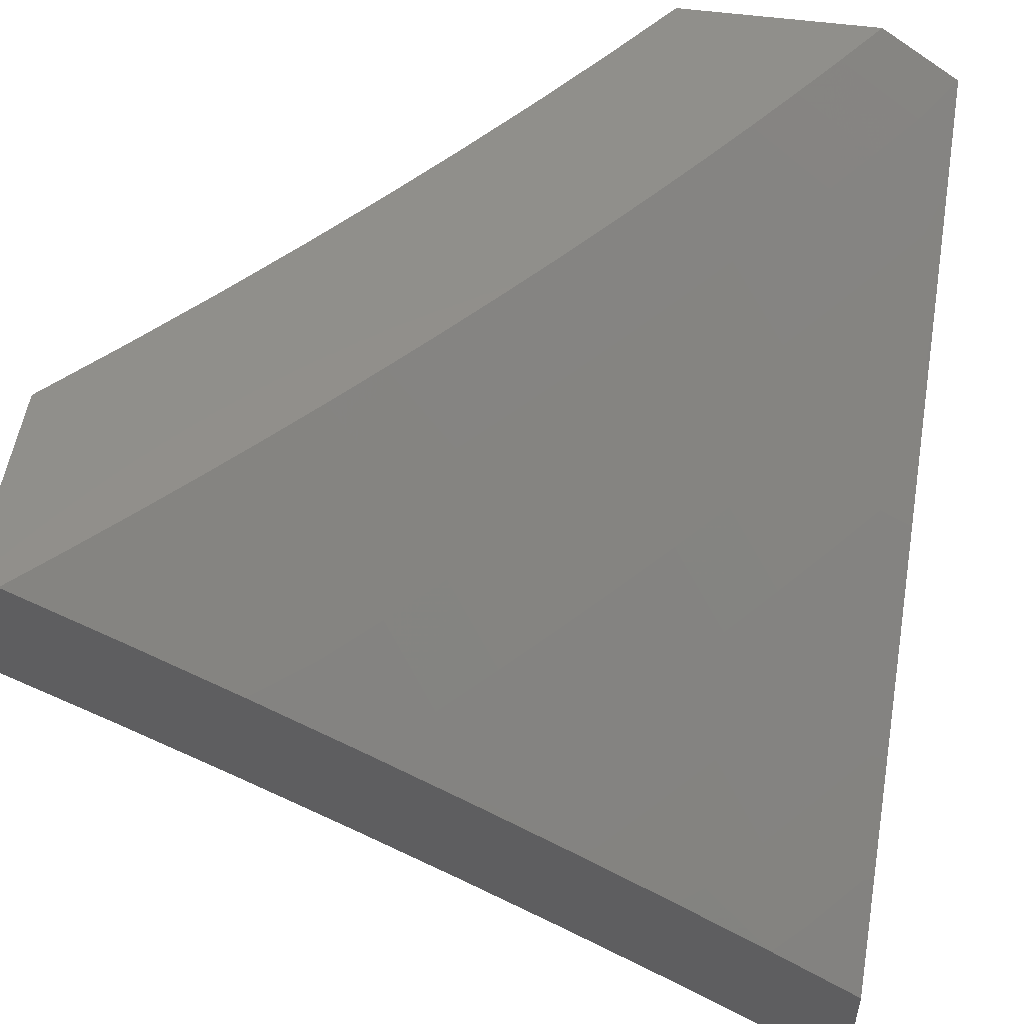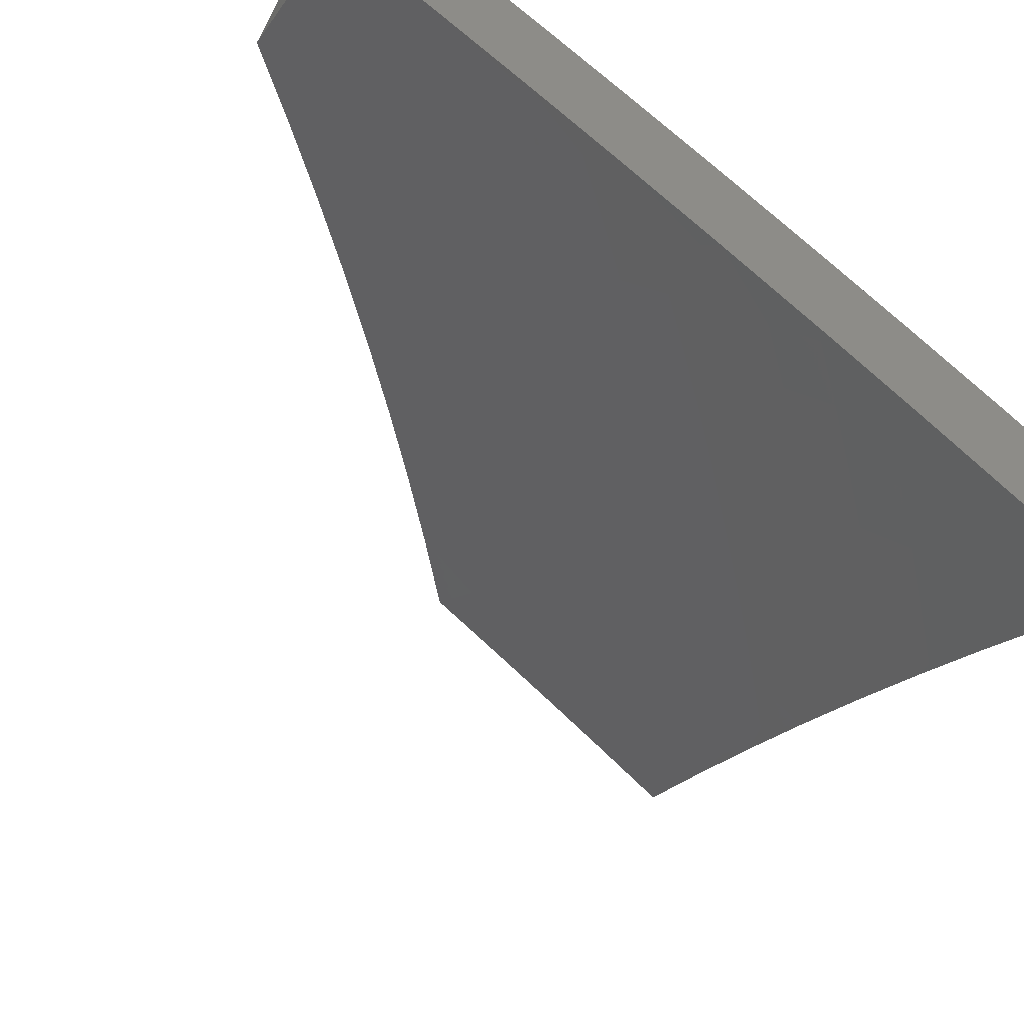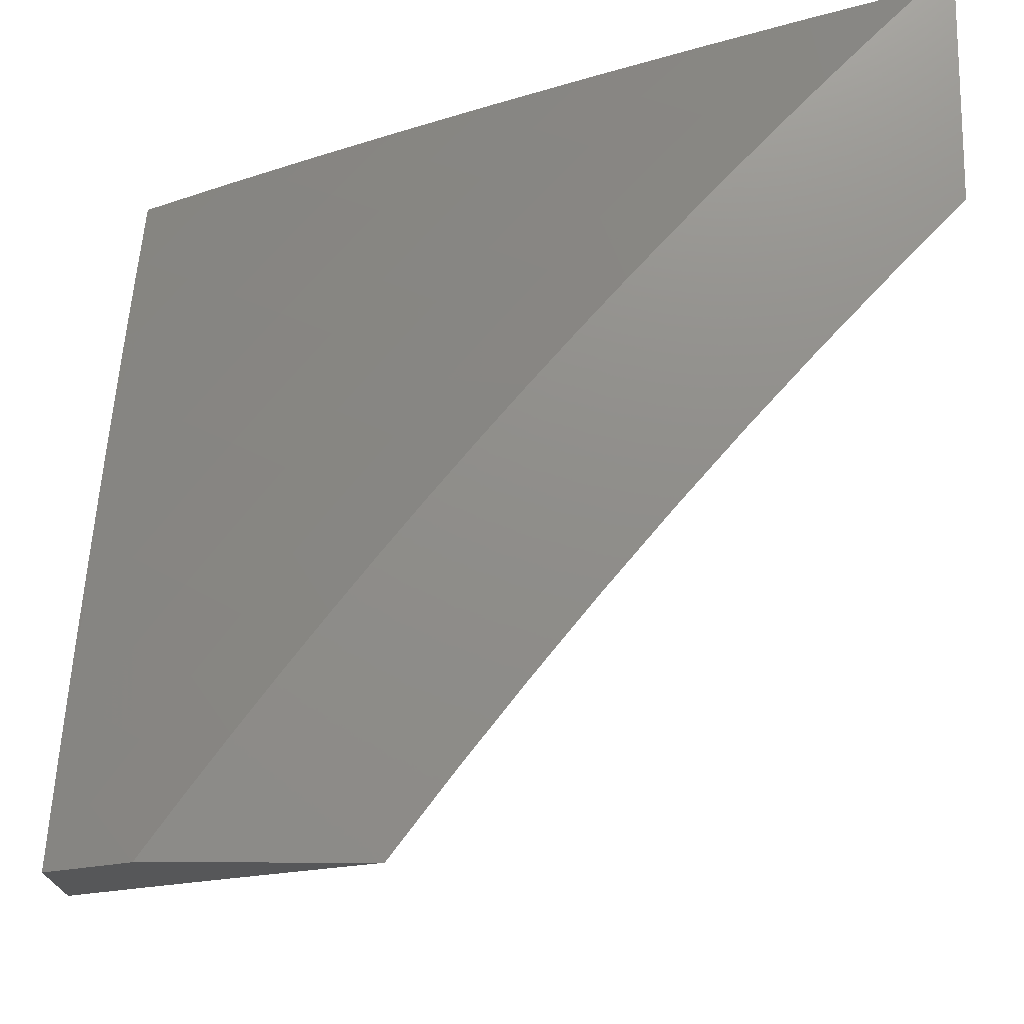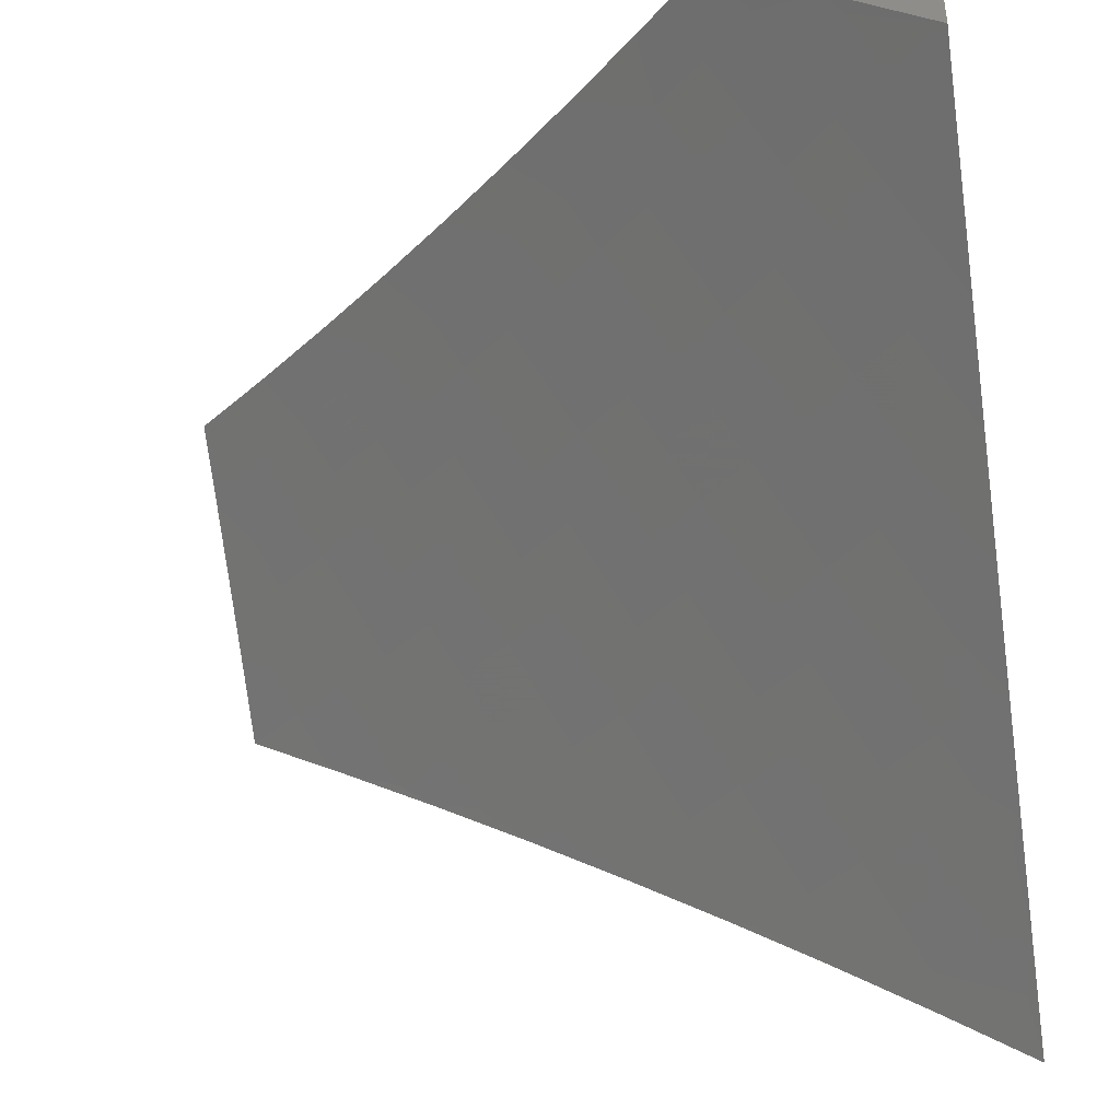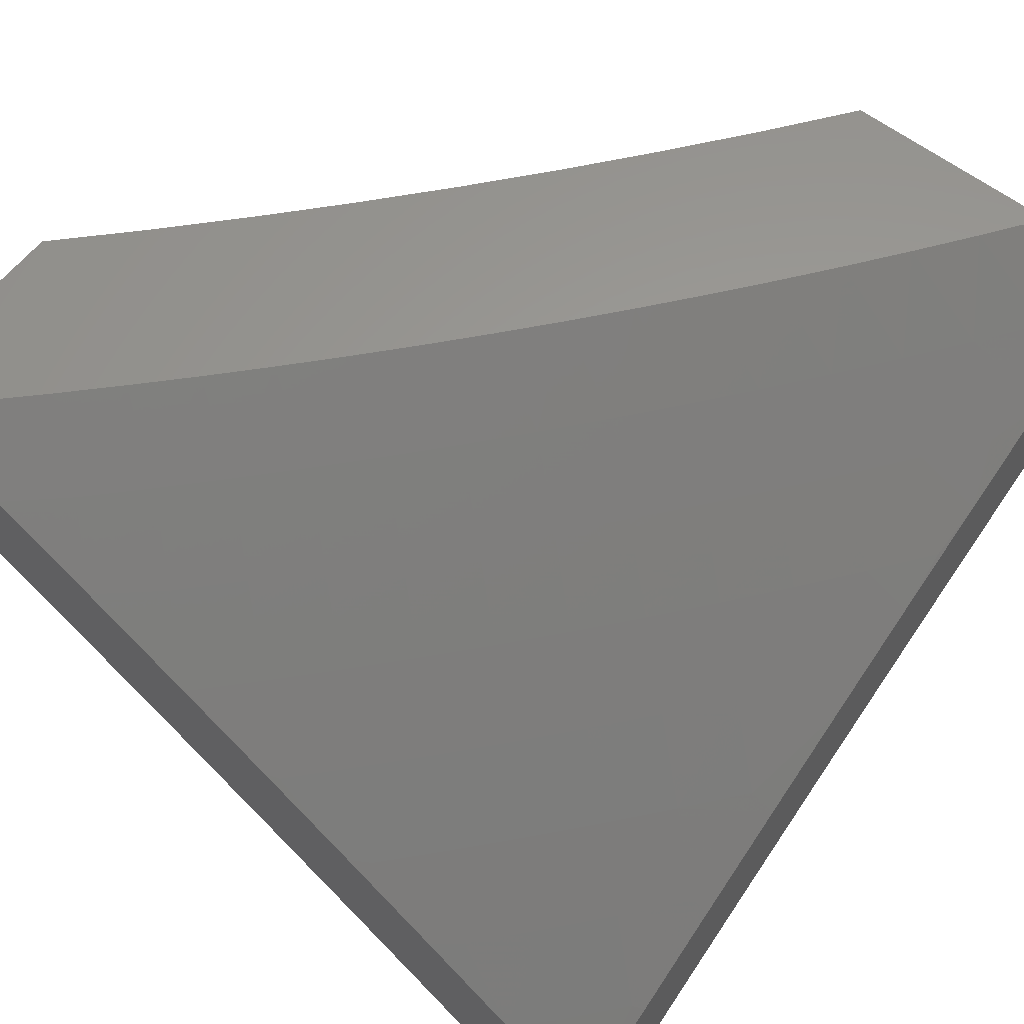
<metadata>
{"format":"stl","ext":"stl","renderer":"f3d","projection":"perspective","resolution":1024,"background":"white","views":[{"elev":52.2,"azim":-171.7,"up":"+Z"},{"elev":-52.0,"azim":152.4,"up":"+Z"},{"elev":-16.3,"azim":-0.7,"up":"+Y"},{"elev":-41.4,"azim":98.9,"up":"+Z"},{"elev":60.5,"azim":-142.0,"up":"+Z"}]}
</metadata>
<code>
# stl→obj: 262 verts, 520 faces
v -6 4 8.926
v -5.895 4 9
v -5.954 4.073 8.922
v -5.847 4.067 9
v -5.903 4.144 8.922
v -5.798 4.134 9
v -5.851 4.213 8.922
v -5.748 4.2 9
v -5.798 4.283 8.922
v -5.698 4.265 9
v -5.745 4.351 8.922
v -5.646 4.33 9
v -5.69 4.419 8.922
v -5.594 4.394 9
v -5.635 4.487 8.922
v -5.541 4.457 9
v -5.578 4.554 8.922
v -5.488 4.52 9
v -5.521 4.62 8.922
v -5.434 4.582 9
v -5.463 4.685 8.922
v -5.379 4.644 9
v -5.404 4.75 8.922
v -5.323 4.705 9
v -5.345 4.814 8.922
v -5.267 4.765 9
v -5.284 4.878 8.922
v -5.209 4.825 9
v -5.223 4.94 8.922
v -5.152 4.884 9
v -5.159 5 8.925
v -5.093 4.942 9
v -5.034 5 9
v -5.282 5 8.847
v -5.35 4.938 8.843
v -5.405 5 8.768
v -5.415 4.999 8.762
v -5.526 5 8.687
v -5.477 4.934 8.762
v -5.543 4.993 8.681
v -5.538 4.868 8.762
v -5.604 4.926 8.681
v -5.599 4.801 8.762
v -5.666 4.859 8.681
v -5.658 4.734 8.762
v -5.726 4.791 8.681
v -5.717 4.666 8.762
v -5.785 4.722 8.681
v -5.774 4.598 8.762
v -5.843 4.653 8.681
v -5.831 4.529 8.762
v -5.901 4.583 8.681
v -5.887 4.459 8.762
v -5.957 4.512 8.681
v -6 4.383 8.724
v -6 4.509 8.652
v -5.97 4.637 8.599
v -5.912 4.707 8.599
v -6 4.634 8.579
v -5.979 4.761 8.516
v -6 4.757 8.503
v -5.92 4.832 8.516
v -6 4.879 8.426
v -5.986 4.886 8.432
v -6 5 8.347
v -5.925 4.957 8.432
v -5.883 5 8.435
v -5.859 4.902 8.516
v -5.797 4.972 8.516
v -5.793 4.847 8.599
v -5.732 4.916 8.599
v -5.647 5 8.605
v -5.67 4.984 8.599
v -5.766 5 8.521
v -6 4.257 8.793
v -5.996 4.318 8.762
v -5.942 4.389 8.762
v -5.871 4.336 8.843
v -5.816 4.405 8.843
v -6 4.129 8.861
v -5.977 4.195 8.843
v -5.924 4.266 8.843
v -5.761 4.474 8.843
v -5.705 4.543 8.843
v -5.648 4.61 8.843
v -5.59 4.677 8.843
v -5.531 4.744 8.843
v -5.472 4.809 8.843
v -5.411 4.874 8.843
v -5.853 4.777 8.599
v -5.085 4.652 9
v -5.094 4.728 8.95
v -5 4.74 9
v -5.034 4.79 8.95
v -5 4.871 8.922
v -5.077 4.83 8.9
v -5.015 4.892 8.9
v -5.119 4.871 8.85
v -5.057 4.933 8.85
v -5.161 4.911 8.799
v -5.099 4.973 8.799
v -5.13 5 8.763
v -5 5 8.842
v -5.154 4.666 8.95
v -5.169 4.563 9
v -5.213 4.603 8.95
v -5.271 4.54 8.95
v -5.316 4.578 8.9
v -5.373 4.513 8.9
v -5.418 4.551 8.85
v -5.476 4.485 8.85
v -5.521 4.522 8.799
v -5.578 4.455 8.799
v -5.623 4.491 8.747
v -5.68 4.423 8.747
v -5.725 4.458 8.695
v -5.781 4.389 8.695
v -5.827 4.423 8.643
v -5.883 4.353 8.643
v -5.929 4.387 8.59
v -5.984 4.315 8.59
v -6 4.384 8.539
v -6 4.257 8.61
v -5.937 4.281 8.643
v -5.991 4.209 8.643
v -5.891 4.248 8.695
v -5.944 4.176 8.695
v -5.844 4.214 8.747
v -5.896 4.143 8.747
v -5.796 4.18 8.799
v -5.849 4.109 8.799
v -5.749 4.145 8.85
v -5.801 4.076 8.85
v -5.701 4.111 8.9
v -5.753 4.042 8.9
v -5.653 4.076 8.95
v -5.704 4.008 8.95
v -5.636 4 9
v -5.728 4 8.938
v -5.251 4.473 9
v -5.328 4.475 8.95
v -5.43 4.448 8.9
v -5.532 4.418 8.85
v -5.634 4.387 8.799
v -5.735 4.354 8.747
v -5.836 4.318 8.695
v -5.331 4.381 9
v -5.384 4.41 8.95
v -5.486 4.382 8.9
v -5.588 4.351 8.85
v -5.689 4.318 8.799
v -5.79 4.284 8.747
v -5.44 4.345 8.95
v -5.41 4.288 9
v -5.495 4.279 8.95
v -5.487 4.193 9
v -5.548 4.212 8.95
v -5.562 4.097 9
v -5.601 4.144 8.95
v -5.819 4 8.875
v -5.852 4.005 8.85
v -5.9 4.038 8.799
v -5.91 4 8.811
v -6 4 8.746
v -6 4.129 8.679
v -5.996 4.104 8.695
v -5.948 4.071 8.747
v -5.974 4.42 8.537
v -6 4.509 8.466
v -5.918 4.492 8.537
v -5.963 4.527 8.483
v -5.861 4.564 8.537
v -5.905 4.598 8.483
v -5.802 4.634 8.537
v -5.847 4.67 8.483
v -5.743 4.704 8.537
v -5.787 4.74 8.483
v -5.683 4.773 8.537
v -5.726 4.81 8.483
v -5.622 4.842 8.537
v -5.665 4.879 8.483
v -5.56 4.91 8.537
v -5.603 4.947 8.483
v -5.511 5 8.513
v -5.635 5 8.426
v -5.645 4.984 8.429
v -5.75 4.952 8.375
v -5.707 4.915 8.429
v -5.812 4.882 8.375
v -5.769 4.846 8.429
v -5.874 4.811 8.375
v -5.83 4.776 8.429
v -5.934 4.739 8.375
v -5.89 4.705 8.429
v -5.994 4.667 8.375
v -5.95 4.633 8.429
v -6 4.634 8.391
v -6 4.757 8.314
v -5.977 4.774 8.32
v -6 4.879 8.234
v -5.959 4.881 8.265
v -5.938 4.988 8.209
v -5.897 4.953 8.265
v -5.88 5 8.246
v -5.792 4.988 8.32
v -5.758 5 8.337
v -6 5 8.153
v -5.497 4.977 8.537
v -5.385 5 8.598
v -5.455 4.939 8.59
v -5.413 4.901 8.643
v -5.518 4.872 8.59
v -5.475 4.834 8.643
v -5.579 4.805 8.59
v -5.536 4.768 8.643
v -5.64 4.737 8.59
v -5.596 4.7 8.643
v -5.699 4.668 8.59
v -5.655 4.632 8.643
v -5.758 4.599 8.59
v -5.713 4.563 8.643
v -5.816 4.529 8.59
v -5.771 4.494 8.643
v -5.873 4.458 8.59
v -5.35 4.966 8.643
v -5.258 5 8.681
v -5.308 4.927 8.695
v -5.245 4.991 8.695
v -5.203 4.951 8.747
v -5.138 4.768 8.9
v -5.198 4.706 8.9
v -5.258 4.642 8.9
v -5.181 4.808 8.85
v -5.241 4.745 8.85
v -5.302 4.681 8.85
v -5.36 4.616 8.85
v -5.223 4.848 8.799
v -5.285 4.784 8.799
v -5.345 4.719 8.799
v -5.404 4.655 8.799
v -5.463 4.589 8.799
v -5.266 4.888 8.747
v -5.328 4.823 8.747
v -5.389 4.758 8.747
v -5.449 4.693 8.747
v -5.508 4.626 8.747
v -5.566 4.559 8.747
v -5.37 4.862 8.695
v -5.432 4.796 8.695
v -5.492 4.73 8.695
v -5.552 4.663 8.695
v -5.611 4.596 8.695
v -5.668 4.527 8.695
v -5.854 4.917 8.32
v -5.916 4.846 8.32
v -5.541 4.315 8.9
v -5.642 4.283 8.85
v -5.743 4.249 8.799
v -5.596 4.247 8.9
v -5.649 4.18 8.9
v -5.696 4.215 8.85
v -5 5 9
f 1 2 3
f 3 2 4
f 3 4 5
f 5 4 6
f 5 6 7
f 7 6 8
f 7 8 9
f 9 8 10
f 9 10 11
f 11 10 12
f 11 12 13
f 13 12 14
f 13 14 15
f 15 14 16
f 15 16 17
f 17 16 18
f 17 18 19
f 19 18 20
f 19 20 21
f 21 20 22
f 21 22 23
f 23 22 24
f 23 24 25
f 25 24 26
f 25 26 27
f 27 26 28
f 27 28 29
f 29 28 30
f 29 30 31
f 31 30 32
f 31 32 33
f 31 34 29
f 29 34 27
f 27 34 35
f 35 34 36
f 35 36 37
f 37 36 38
f 37 38 39
f 39 38 40
f 39 40 41
f 41 40 42
f 41 42 43
f 43 42 44
f 43 44 45
f 45 44 46
f 45 46 47
f 47 46 48
f 47 48 49
f 49 48 50
f 49 50 51
f 51 50 52
f 51 52 53
f 53 52 54
f 53 54 55
f 55 54 56
f 56 54 52
f 56 52 57
f 57 52 58
f 57 58 59
f 59 58 60
f 59 60 61
f 61 60 62
f 61 62 63
f 63 62 64
f 63 64 65
f 65 64 66
f 65 66 67
f 67 66 68
f 67 68 69
f 69 68 70
f 69 70 71
f 71 70 46
f 71 46 44
f 38 72 40
f 40 72 42
f 42 72 73
f 73 72 74
f 73 74 71
f 71 74 69
f 74 67 69
f 59 56 57
f 75 76 55
f 55 76 77
f 55 77 53
f 53 77 78
f 53 78 79
f 79 78 9
f 79 9 11
f 80 81 75
f 75 81 82
f 75 82 76
f 76 82 77
f 1 3 80
f 80 3 5
f 80 5 81
f 81 5 82
f 5 7 82
f 82 7 78
f 82 78 77
f 9 78 7
f 51 53 79
f 79 11 83
f 83 11 13
f 83 13 84
f 84 13 15
f 84 15 85
f 85 15 17
f 85 17 86
f 86 17 19
f 86 19 87
f 87 19 21
f 87 21 88
f 88 21 23
f 88 23 89
f 89 23 25
f 89 25 35
f 35 25 27
f 49 51 83
f 83 51 79
f 49 83 84
f 58 52 50
f 47 49 84
f 47 84 85
f 62 60 58
f 58 50 90
f 90 50 48
f 90 48 70
f 70 48 46
f 45 47 85
f 45 85 86
f 58 90 62
f 62 90 68
f 62 68 66
f 68 90 70
f 66 64 62
f 43 45 86
f 43 86 87
f 41 43 87
f 41 87 88
f 73 71 44
f 73 44 42
f 39 41 88
f 39 88 89
f 37 39 89
f 37 89 35
f 91 92 93
f 93 92 94
f 93 94 95
f 95 94 96
f 95 96 97
f 97 96 98
f 97 98 99
f 99 98 100
f 99 100 101
f 101 100 102
f 101 102 103
f 92 91 104
f 104 91 105
f 104 105 106
f 106 105 107
f 106 107 108
f 108 107 109
f 108 109 110
f 110 109 111
f 110 111 112
f 112 111 113
f 112 113 114
f 114 113 115
f 114 115 116
f 116 115 117
f 116 117 118
f 118 117 119
f 118 119 120
f 120 119 121
f 120 121 122
f 122 121 123
f 123 121 124
f 123 124 125
f 125 124 126
f 125 126 127
f 127 126 128
f 127 128 129
f 129 128 130
f 129 130 131
f 131 130 132
f 131 132 133
f 133 132 134
f 133 134 135
f 135 134 136
f 135 136 137
f 137 136 138
f 137 138 139
f 105 140 107
f 107 140 141
f 107 141 109
f 109 141 142
f 109 142 111
f 111 142 143
f 111 143 113
f 113 143 144
f 113 144 115
f 115 144 145
f 115 145 117
f 117 145 146
f 117 146 119
f 119 146 124
f 119 124 121
f 140 147 141
f 141 147 148
f 141 148 142
f 142 148 149
f 142 149 143
f 143 149 150
f 143 150 144
f 144 150 151
f 144 151 145
f 145 151 152
f 145 152 146
f 146 152 126
f 146 126 124
f 148 147 153
f 153 147 154
f 153 154 155
f 155 154 156
f 155 156 157
f 157 156 158
f 157 158 159
f 159 158 136
f 159 136 134
f 158 138 136
f 137 139 135
f 135 139 160
f 135 160 133
f 133 160 161
f 133 161 162
f 162 161 163
f 162 163 164
f 160 163 161
f 165 166 164
f 164 166 167
f 164 167 162
f 162 167 131
f 162 131 133
f 123 125 165
f 165 125 127
f 165 127 166
f 166 127 129
f 166 129 167
f 167 129 131
f 120 122 168
f 168 122 169
f 168 169 170
f 170 169 171
f 170 171 172
f 172 171 173
f 172 173 174
f 174 173 175
f 174 175 176
f 176 175 177
f 176 177 178
f 178 177 179
f 178 179 180
f 180 179 181
f 180 181 182
f 182 181 183
f 182 183 184
f 184 183 185
f 185 183 186
f 185 186 187
f 187 186 188
f 187 188 189
f 189 188 190
f 189 190 191
f 191 190 192
f 191 192 193
f 193 192 194
f 193 194 195
f 195 194 196
f 195 196 197
f 197 196 169
f 169 196 171
f 197 198 195
f 195 198 193
f 193 198 199
f 199 198 200
f 199 200 201
f 201 200 202
f 201 202 203
f 203 202 204
f 203 204 205
f 205 204 206
f 205 206 187
f 187 206 185
f 200 207 202
f 202 207 204
f 182 184 208
f 208 184 209
f 208 209 210
f 210 209 211
f 210 211 212
f 212 211 213
f 212 213 214
f 214 213 215
f 214 215 216
f 216 215 217
f 216 217 218
f 218 217 219
f 218 219 220
f 220 219 221
f 220 221 222
f 222 221 223
f 222 223 224
f 224 223 118
f 224 118 120
f 211 209 225
f 225 209 226
f 225 226 227
f 227 226 228
f 227 228 229
f 229 228 102
f 229 102 100
f 226 102 228
f 95 97 103
f 103 97 99
f 103 99 101
f 96 94 230
f 230 94 92
f 230 92 231
f 231 92 104
f 231 104 232
f 232 104 106
f 232 106 108
f 98 96 233
f 233 96 230
f 233 230 234
f 234 230 231
f 234 231 235
f 235 231 232
f 235 232 236
f 236 232 108
f 236 108 110
f 100 98 237
f 237 98 233
f 237 233 238
f 238 233 234
f 238 234 239
f 239 234 235
f 239 235 240
f 240 235 236
f 240 236 241
f 241 236 110
f 241 110 112
f 229 100 242
f 242 100 237
f 242 237 243
f 243 237 238
f 243 238 244
f 244 238 239
f 244 239 245
f 245 239 240
f 245 240 246
f 246 240 241
f 246 241 247
f 247 241 112
f 247 112 114
f 229 242 227
f 227 242 248
f 227 248 211
f 211 248 213
f 248 242 243
f 211 225 227
f 248 243 249
f 249 243 244
f 249 244 250
f 250 244 245
f 250 245 251
f 251 245 246
f 251 246 252
f 252 246 247
f 252 247 253
f 253 247 114
f 253 114 116
f 182 208 210
f 182 210 212
f 250 215 249
f 249 215 213
f 249 213 248
f 215 250 217
f 217 250 251
f 217 251 219
f 219 251 252
f 219 252 221
f 221 252 253
f 221 253 223
f 223 253 116
f 223 116 118
f 182 212 180
f 180 212 214
f 180 214 178
f 178 214 216
f 178 216 176
f 176 216 218
f 176 218 174
f 174 218 220
f 174 220 172
f 172 220 222
f 172 222 170
f 170 222 224
f 170 224 168
f 168 224 120
f 186 183 188
f 188 183 181
f 188 181 190
f 190 181 179
f 190 179 192
f 192 179 177
f 192 177 194
f 194 177 175
f 194 175 196
f 196 175 173
f 196 173 171
f 205 187 254
f 254 187 189
f 254 189 255
f 255 189 191
f 255 191 199
f 199 191 193
f 201 203 254
f 254 203 205
f 201 254 255
f 199 201 255
f 155 256 153
f 153 256 149
f 153 149 148
f 149 256 150
f 150 256 257
f 150 257 151
f 151 257 258
f 151 258 152
f 152 258 128
f 152 128 126
f 256 155 259
f 259 155 157
f 259 157 260
f 260 157 159
f 260 159 134
f 256 259 257
f 257 259 261
f 257 261 258
f 258 261 130
f 258 130 128
f 261 259 260
f 261 260 132
f 132 260 134
f 132 130 261
f 207 65 204
f 204 65 67
f 204 67 206
f 206 67 74
f 206 74 185
f 185 74 72
f 185 72 184
f 184 72 38
f 184 38 209
f 209 38 36
f 209 36 226
f 226 36 34
f 226 34 102
f 102 34 31
f 102 31 103
f 103 31 33
f 103 33 262
f 33 32 262
f 262 32 93
f 93 32 30
f 93 30 91
f 91 30 28
f 91 28 26
f 91 26 105
f 105 26 24
f 105 24 140
f 140 24 22
f 140 22 20
f 140 20 147
f 147 20 18
f 147 18 16
f 147 16 154
f 154 16 14
f 154 14 156
f 156 14 12
f 156 12 10
f 156 10 158
f 158 10 8
f 158 8 138
f 138 8 6
f 138 6 4
f 4 2 138
f 1 160 2
f 2 160 139
f 2 139 138
f 164 163 1
f 1 163 160
f 1 80 164
f 164 80 165
f 165 80 75
f 165 75 123
f 123 75 55
f 123 55 122
f 122 55 56
f 122 56 169
f 169 56 59
f 169 59 197
f 197 59 61
f 197 61 198
f 198 61 63
f 198 63 65
f 207 200 65
f 65 200 198
f 93 95 262
f 262 95 103

</code>
